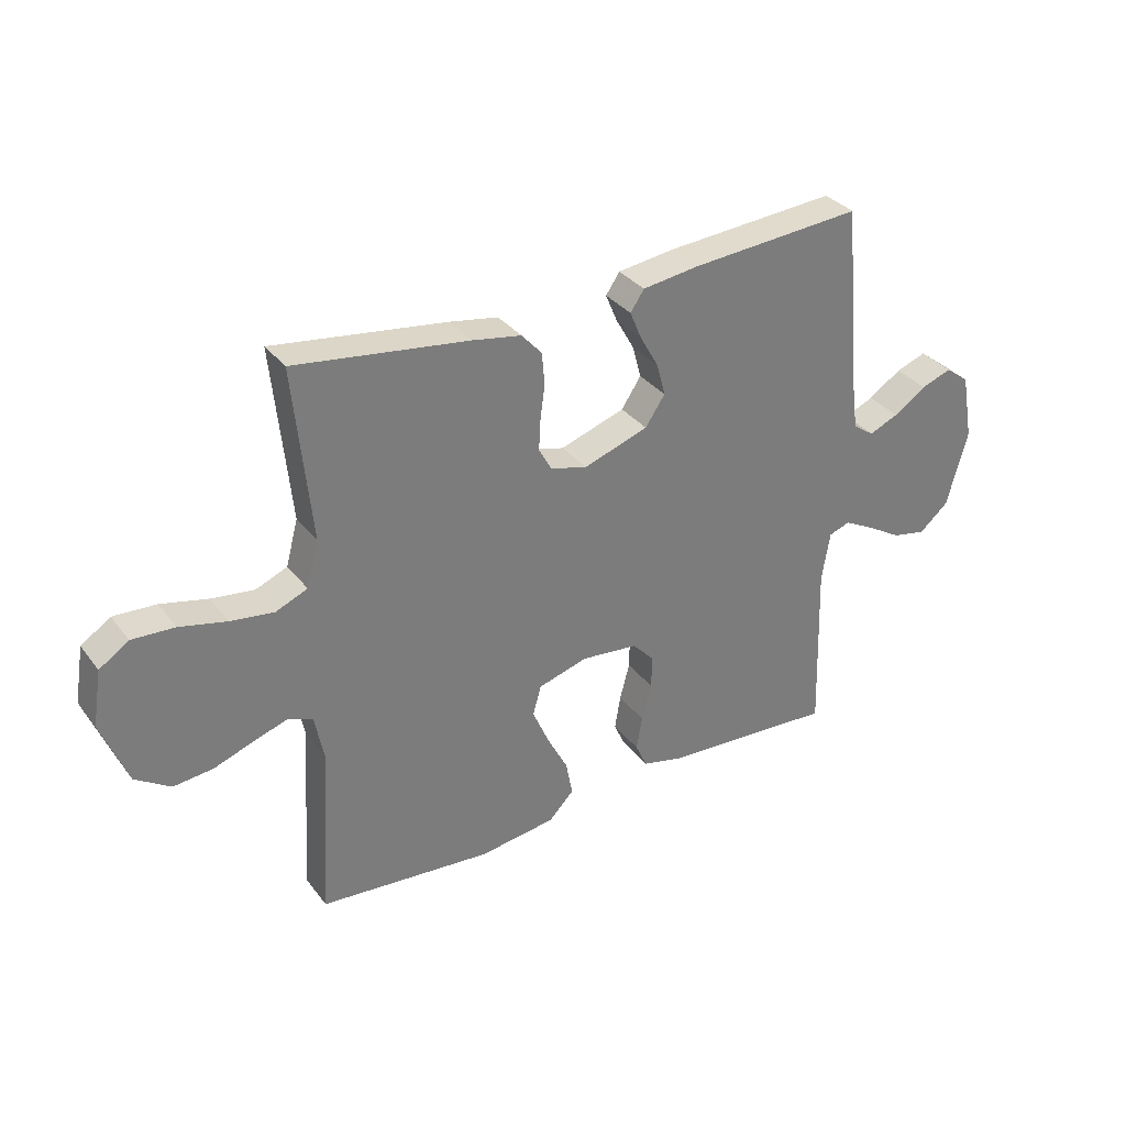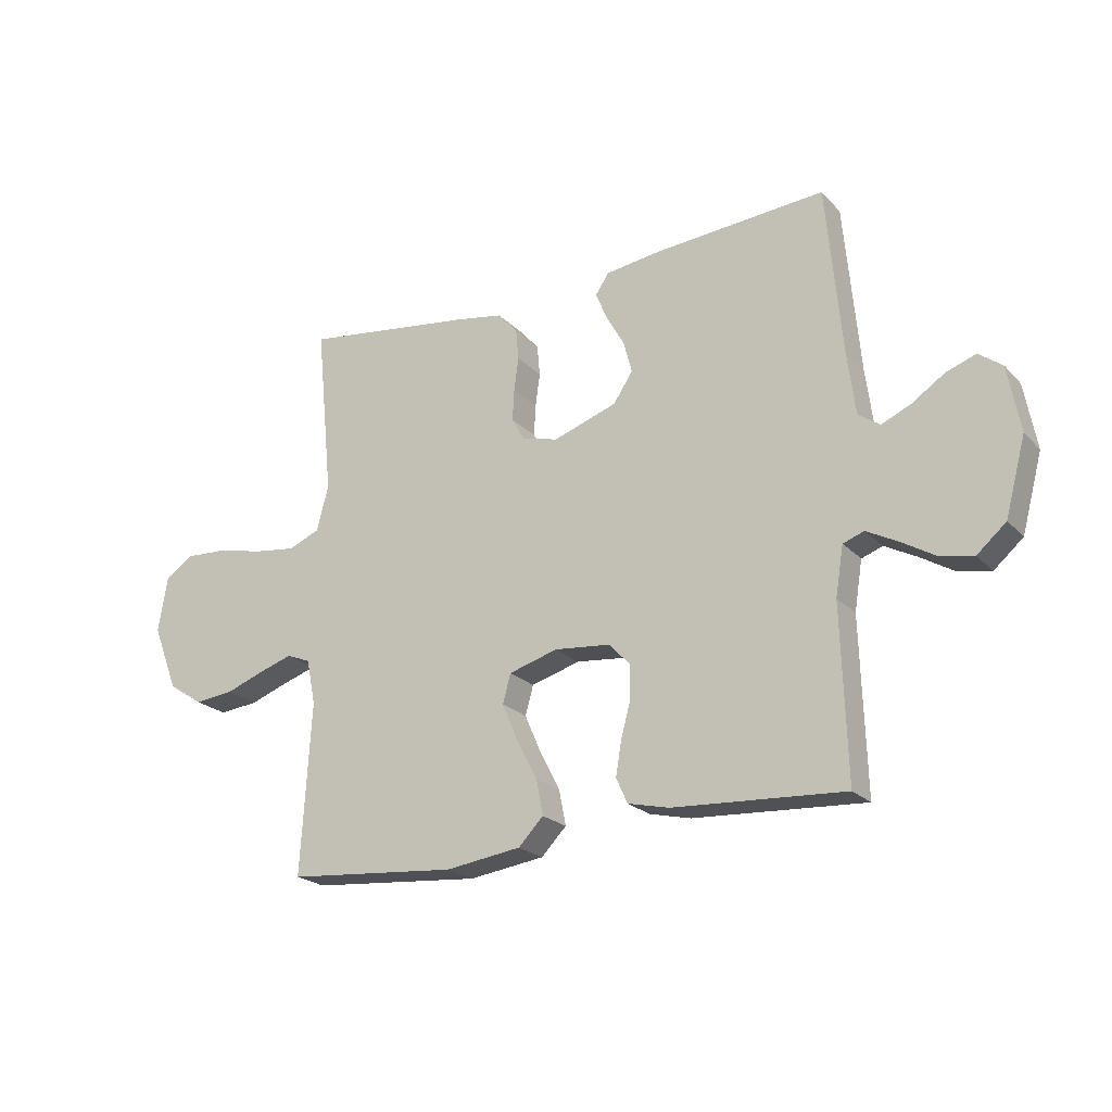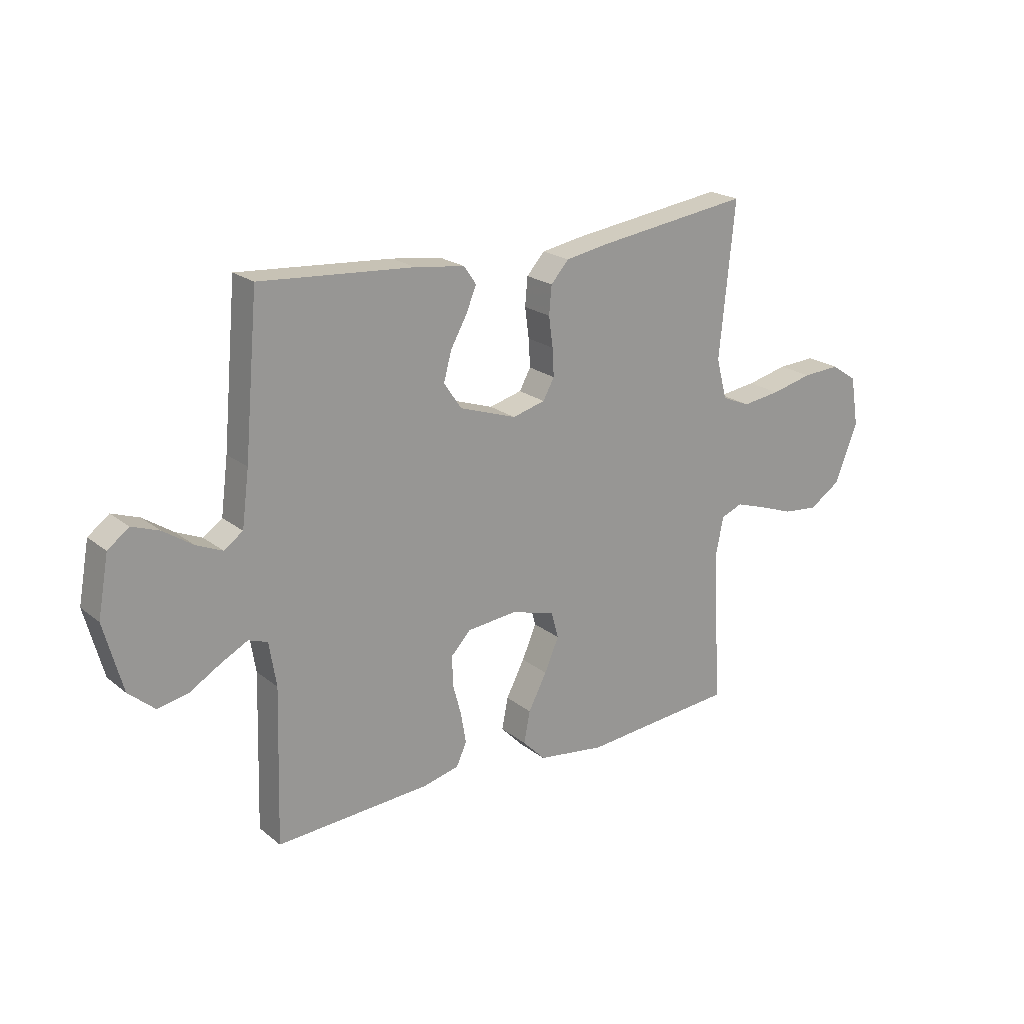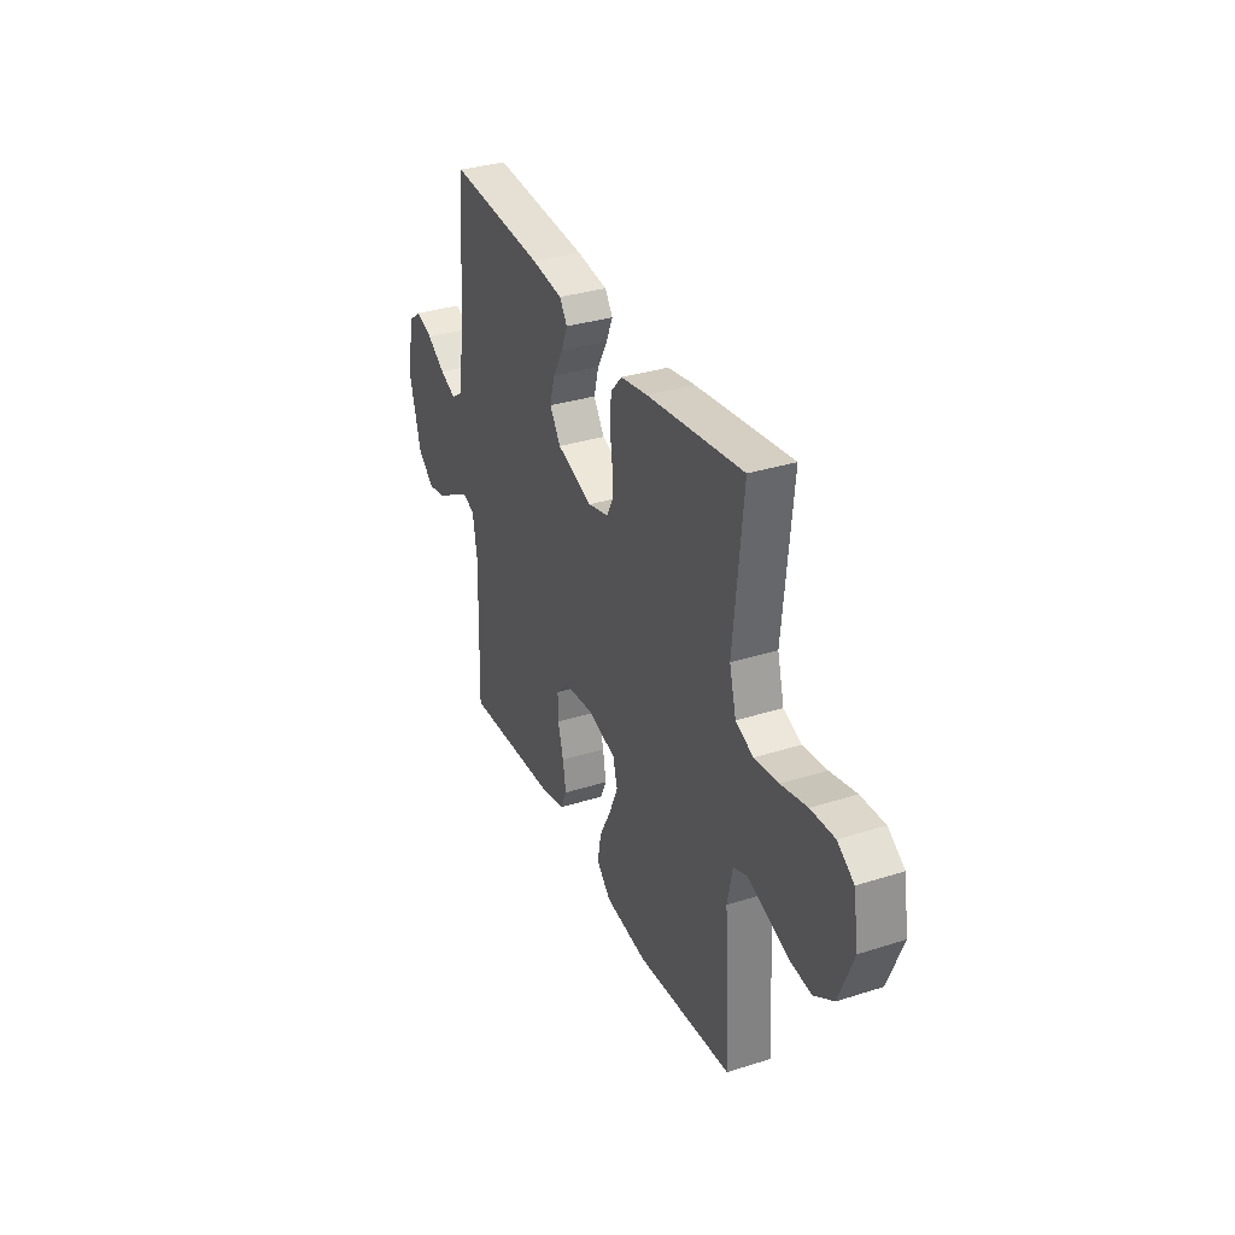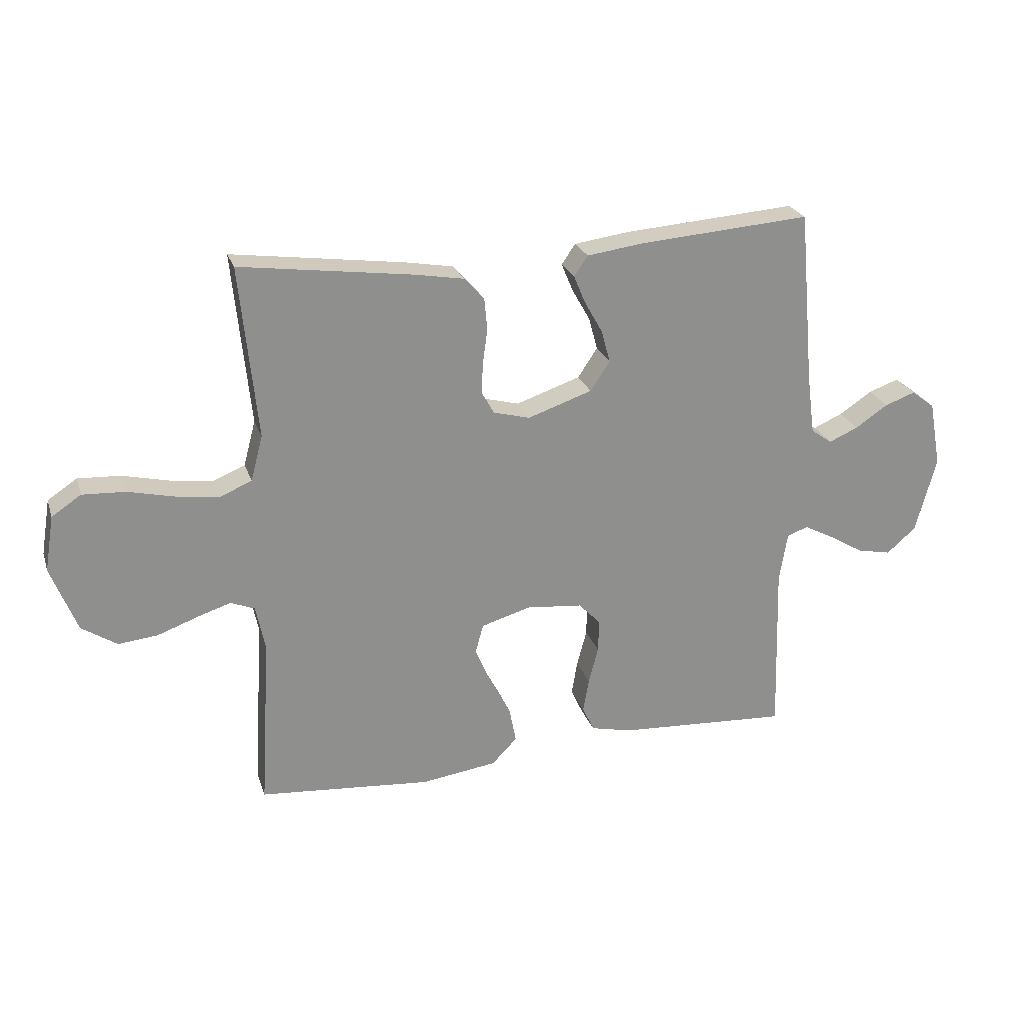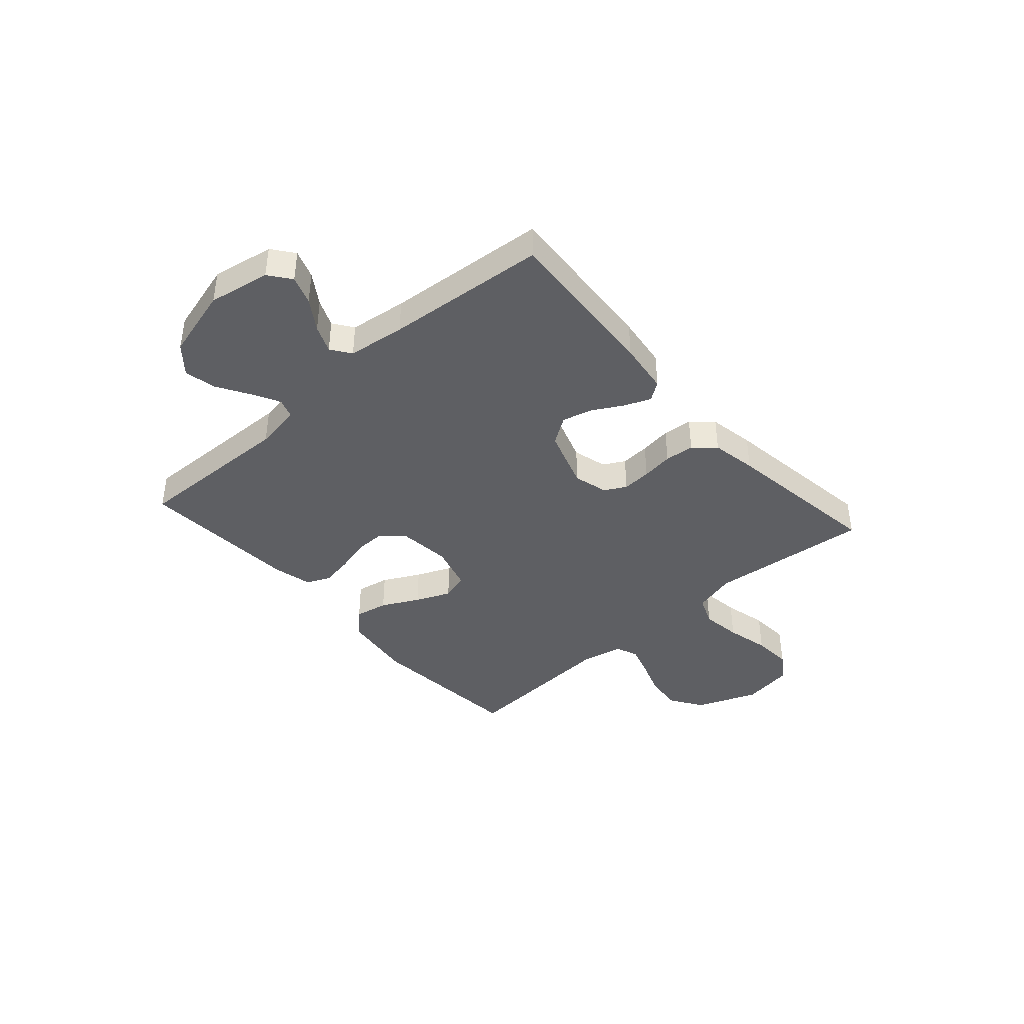
<metadata>
{"format":"obj","ext":"obj","renderer":"f3d","projection":"perspective","resolution":1024,"background":"white","views":[{"elev":33.1,"azim":148.5,"up":"+Z"},{"elev":-21.9,"azim":-149.0,"up":"+Z"},{"elev":21.1,"azim":-36.0,"up":"+Z"},{"elev":33.6,"azim":66.6,"up":"+Z"},{"elev":24.5,"azim":163.6,"up":"+Z"},{"elev":-40.8,"azim":-48.3,"up":"+Y"}]}
</metadata>
<code>
v -0.5 0.07 -0.5
v -0.491 0.07 -0.2
v -0.505 0.07 -0.114
v -0.542 0.07 -0.101
v -0.595 0.07 -0.129
v -0.655 0.07 -0.165
v -0.714 0.07 -0.177
v -0.765 0.07 -0.133
v -0.801 0.07 0
v -0.78 0.07 0.115
v -0.739 0.07 0.146
v -0.686 0.07 0.127
v -0.629 0.07 0.089
v -0.578 0.07 0.067
v -0.541 0.07 0.093
v -0.527 0.07 0.2
v -0.5 0.07 0.5
v -0.2 0.07 0.478
v -0.103 0.07 0.465
v -0.079 0.07 0.43
v -0.099 0.07 0.382
v -0.131 0.07 0.325
v -0.146 0.07 0.269
v -0.112 0.07 0.218
v 0 0.07 0.18
v 0.064 0.07 0.197
v 0.086 0.07 0.237
v 0.083 0.07 0.291
v 0.075 0.07 0.35
v 0.08 0.07 0.405
v 0.115 0.07 0.444
v 0.2 0.07 0.459
v 0.5 0.07 0.5
v 0.47 0.07 0.2
v 0.491 0.07 0.121
v 0.546 0.07 0.098
v 0.621 0.07 0.108
v 0.702 0.07 0.127
v 0.776 0.07 0.131
v 0.827 0.07 0.097
v 0.843 0.07 0
v 0.798 0.07 -0.115
v 0.737 0.07 -0.155
v 0.668 0.07 -0.148
v 0.599 0.07 -0.123
v 0.54 0.07 -0.104
v 0.498 0.07 -0.121
v 0.482 0.07 -0.2
v 0.5 0.07 -0.5
v 0.2 0.07 -0.526
v 0.068 0.07 -0.508
v 0.024 0.07 -0.463
v 0.036 0.07 -0.401
v 0.072 0.07 -0.332
v 0.1 0.07 -0.267
v 0.086 0.07 -0.216
v 0 0.07 -0.191
v -0.098 0.07 -0.201
v -0.136 0.07 -0.241
v -0.135 0.07 -0.298
v -0.118 0.07 -0.362
v -0.108 0.07 -0.421
v -0.128 0.07 -0.465
v -0.2 0.07 -0.482
v -0.5 0 -0.5
v -0.491 0 -0.2
v -0.505 0 -0.114
v -0.542 0 -0.101
v -0.595 0 -0.129
v -0.655 0 -0.165
v -0.714 0 -0.177
v -0.765 0 -0.133
v -0.801 0 0
v -0.78 0 0.115
v -0.739 0 0.146
v -0.686 0 0.127
v -0.629 0 0.089
v -0.578 0 0.067
v -0.541 0 0.093
v -0.527 0 0.2
v -0.5 0 0.5
v -0.2 0 0.478
v -0.103 0 0.465
v -0.079 0 0.43
v -0.099 0 0.382
v -0.131 0 0.325
v -0.146 0 0.269
v -0.112 0 0.218
v 0 0 0.18
v 0.064 0 0.197
v 0.086 0 0.237
v 0.083 0 0.291
v 0.075 0 0.35
v 0.08 0 0.405
v 0.115 0 0.444
v 0.2 0 0.459
v 0.5 0 0.5
v 0.47 0 0.2
v 0.491 0 0.121
v 0.546 0 0.098
v 0.621 0 0.108
v 0.702 0 0.127
v 0.776 0 0.131
v 0.827 0 0.097
v 0.843 0 0
v 0.798 0 -0.115
v 0.737 0 -0.155
v 0.668 0 -0.148
v 0.599 0 -0.123
v 0.54 0 -0.104
v 0.498 0 -0.121
v 0.482 0 -0.2
v 0.5 0 -0.5
v 0.2 0 -0.526
v 0.068 0 -0.508
v 0.024 0 -0.463
v 0.036 0 -0.401
v 0.072 0 -0.332
v 0.1 0 -0.267
v 0.086 0 -0.216
v 0 0 -0.191
v -0.098 0 -0.201
v -0.136 0 -0.241
v -0.135 0 -0.298
v -0.118 0 -0.362
v -0.108 0 -0.421
v -0.128 0 -0.465
v -0.2 0 -0.482
f 64 1 2
f 63 64 2
f 62 63 2
f 61 62 2
f 60 61 2
f 59 60 2 3
f 58 59 3 4
f 57 58 4
f 52 53 54
f 51 52 54
f 50 51 54
f 49 50 54
f 48 49 54
f 47 48 54 55
f 46 47 55 56
f 43 44 45
f 42 43 45
f 41 42 45
f 40 41 45
f 39 40 45
f 38 39 45
f 37 38 45
f 36 37 45 46
f 46 56 57
f 36 46 57
f 35 36 57
f 32 33 34
f 31 32 34
f 30 31 34
f 29 30 34
f 28 29 34
f 27 28 34 35
f 20 21 22
f 19 20 22
f 18 19 22
f 17 18 22
f 16 17 22
f 15 16 22 23
f 14 15 23 24
f 11 12 13
f 10 11 13
f 9 10 13
f 8 9 13
f 7 8 13
f 6 7 13
f 5 6 13
f 4 5 13 14
f 14 24 25
f 4 14 25
f 57 4 25
f 26 27 35 57
f 25 26 57
f 66 65 128
f 66 128 127
f 66 127 126
f 66 126 125
f 66 125 124
f 67 66 124 123
f 68 67 123 122
f 68 122 121
f 118 117 116
f 118 116 115
f 118 115 114
f 118 114 113
f 118 113 112
f 119 118 112 111
f 120 119 111 110
f 109 108 107
f 109 107 106
f 109 106 105
f 109 105 104
f 109 104 103
f 109 103 102
f 109 102 101
f 110 109 101 100
f 121 120 110
f 121 110 100
f 121 100 99
f 98 97 96
f 98 96 95
f 98 95 94
f 98 94 93
f 98 93 92
f 99 98 92 91
f 86 85 84
f 86 84 83
f 86 83 82
f 86 82 81
f 86 81 80
f 87 86 80 79
f 88 87 79 78
f 77 76 75
f 77 75 74
f 77 74 73
f 77 73 72
f 77 72 71
f 77 71 70
f 77 70 69
f 78 77 69 68
f 89 88 78
f 89 78 68
f 89 68 121
f 121 99 91 90
f 121 90 89
f 1 65 66 2
f 2 66 67 3
f 3 67 68 4
f 4 68 69 5
f 5 69 70 6
f 6 70 71 7
f 7 71 72 8
f 8 72 73 9
f 9 73 74 10
f 10 74 75 11
f 11 75 76 12
f 12 76 77 13
f 13 77 78 14
f 14 78 79 15
f 15 79 80 16
f 16 80 81 17
f 17 81 82 18
f 18 82 83 19
f 19 83 84 20
f 20 84 85 21
f 21 85 86 22
f 22 86 87 23
f 23 87 88 24
f 24 88 89 25
f 25 89 90 26
f 26 90 91 27
f 27 91 92 28
f 28 92 93 29
f 29 93 94 30
f 30 94 95 31
f 31 95 96 32
f 32 96 97 33
f 33 97 98 34
f 34 98 99 35
f 35 99 100 36
f 36 100 101 37
f 37 101 102 38
f 38 102 103 39
f 39 103 104 40
f 40 104 105 41
f 41 105 106 42
f 42 106 107 43
f 43 107 108 44
f 44 108 109 45
f 45 109 110 46
f 46 110 111 47
f 47 111 112 48
f 48 112 113 49
f 49 113 114 50
f 50 114 115 51
f 51 115 116 52
f 52 116 117 53
f 53 117 118 54
f 54 118 119 55
f 55 119 120 56
f 56 120 121 57
f 57 121 122 58
f 58 122 123 59
f 59 123 124 60
f 60 124 125 61
f 61 125 126 62
f 62 126 127 63
f 63 127 128 64
f 64 128 65 1

</code>
